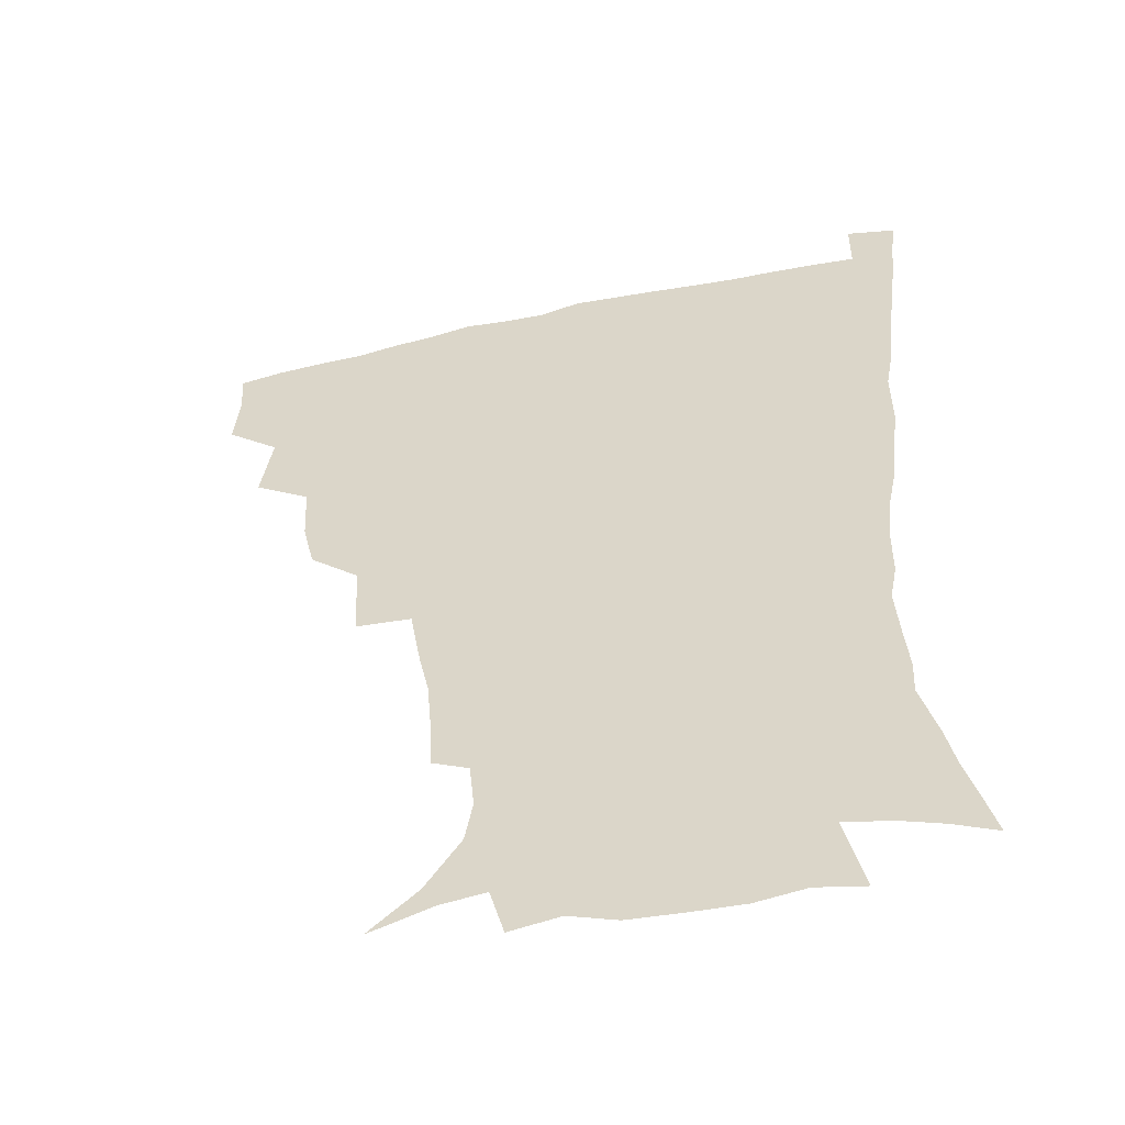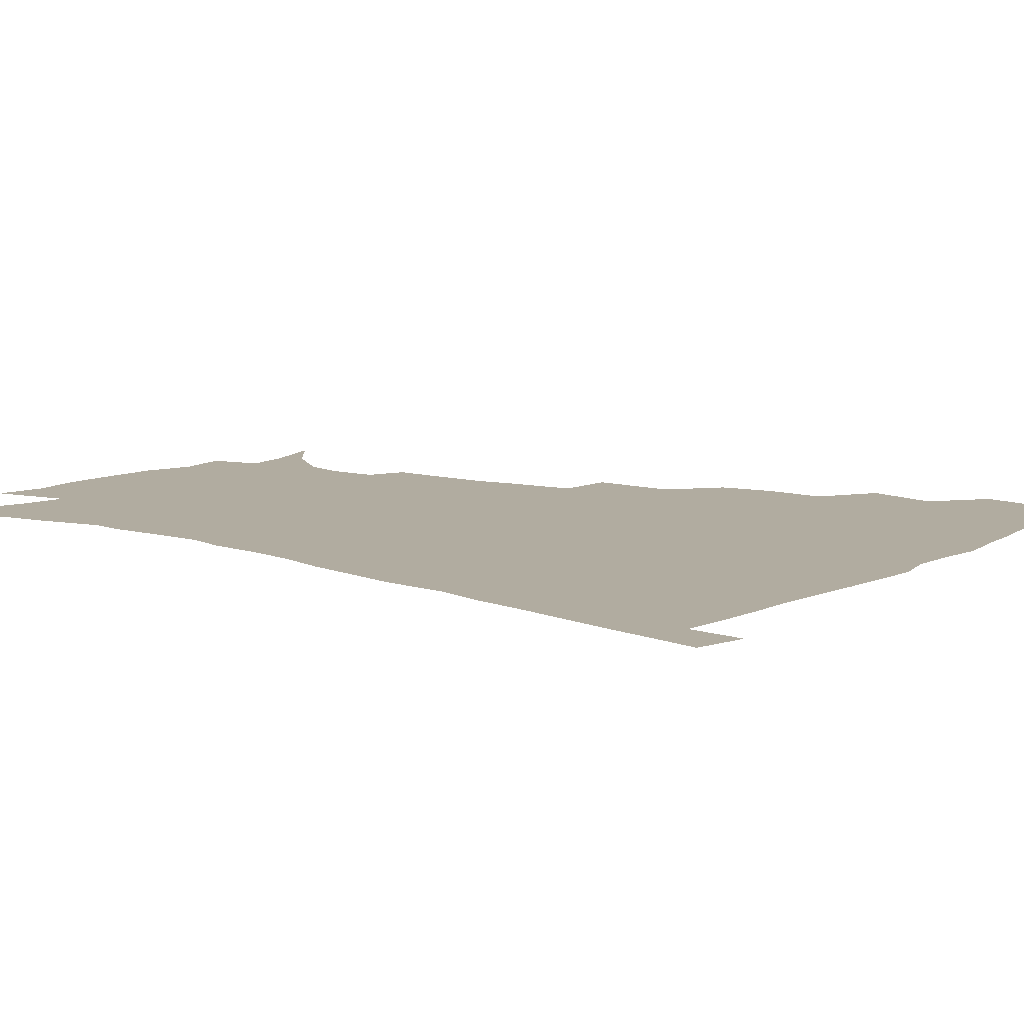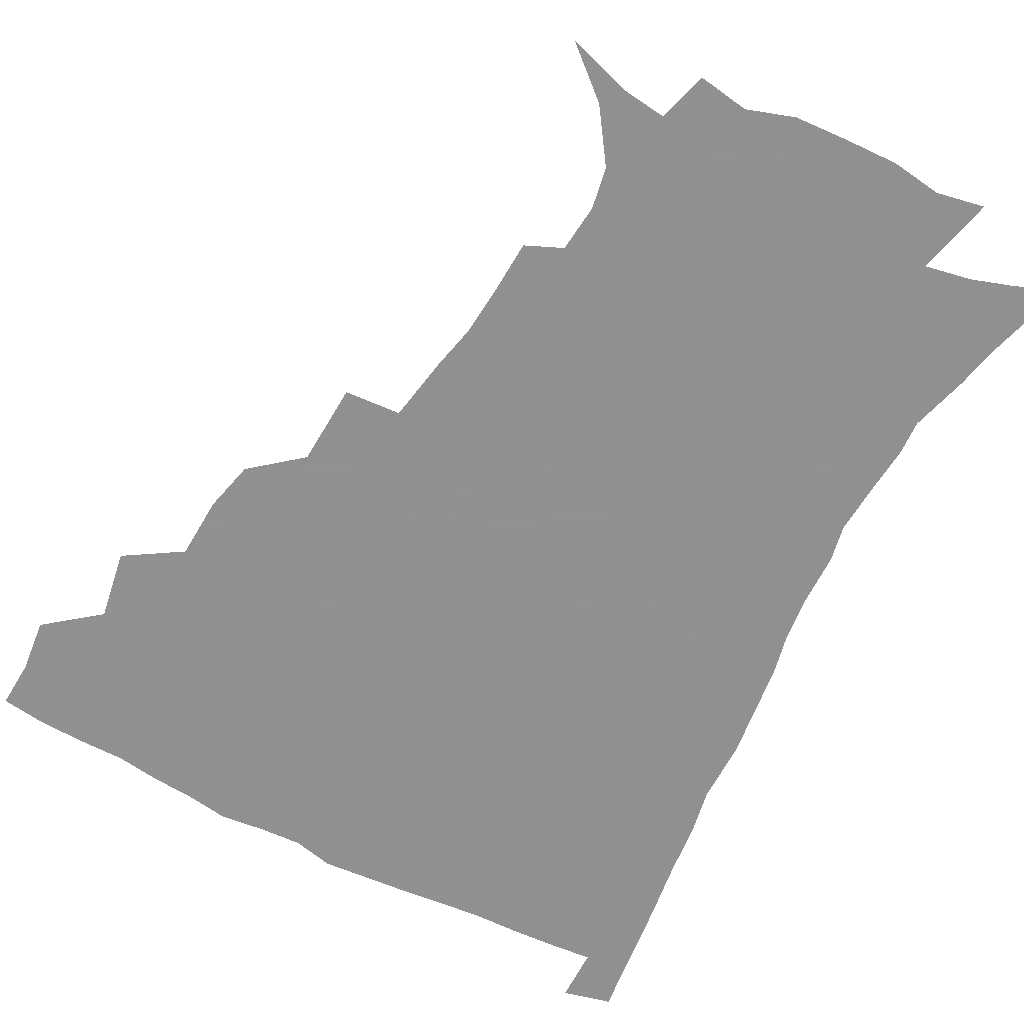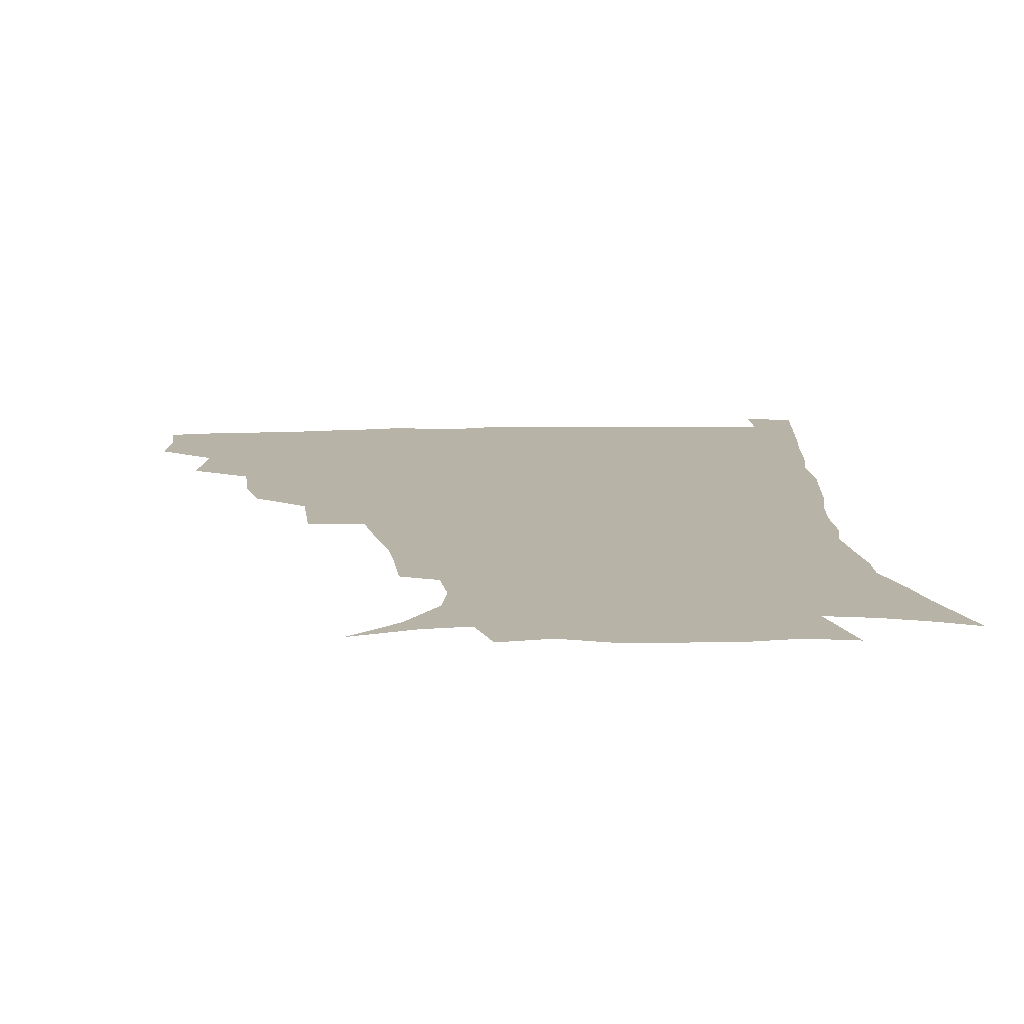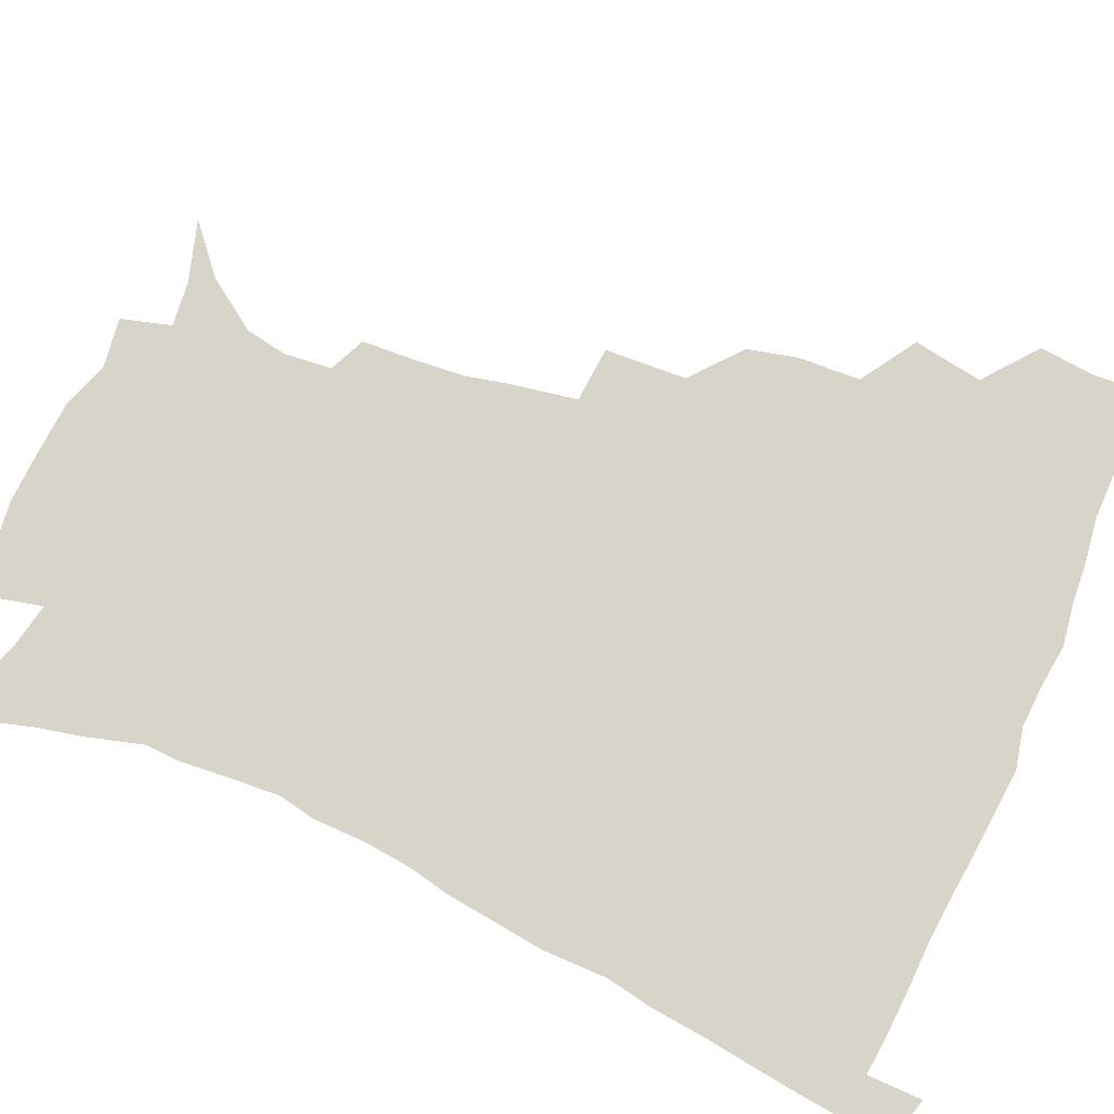
<metadata>
{"format":"obj","ext":"obj","renderer":"f3d","projection":"perspective","resolution":1024,"background":"white","views":[{"elev":-52.0,"azim":13.5,"up":"+Y"},{"elev":10.1,"azim":128.8,"up":"+Z"},{"elev":-65.8,"azim":-27.6,"up":"+Z"},{"elev":12.8,"azim":-4.1,"up":"+Z"},{"elev":74.9,"azim":113.6,"up":"+Z"}]}
</metadata>
<code>
v 436.1 400.4 0
v 438 418.5 0
v 437 434.5 0
v 450.5 362.4 0
v 454.4 386 0
v 453.4 402.5 0
v 454 419.1 0
v 452.4 436.5 0
v 475 312.4 0
v 470.8 329.5 0
v 469.8 350.4 0
v 471.9 372.8 0
v 471 388.9 0
v 470.1 404.6 0
v 469.2 419.9 0
v 467.8 437.1 0
v 493.5 270.8 0
v 492 298.4 0
v 490.3 322.8 0
v 488.5 340.6 0
v 488.4 359.6 0
v 487.5 375.6 0
v 486.5 390.9 0
v 485.5 405.7 0
v 484.3 420.8 0
v 483.2 437.1 0
v 522.5 197.1 0
v 521.5 215.2 0
v 520 232.5 0
v 516.6 247.3 0
v 512.7 269.4 0
v 508.5 289.7 0
v 506.2 309.4 0
v 503.6 325.4 0
v 502.8 343.3 0
v 503 361.8 0
v 502.5 377.5 0
v 501.4 392.1 0
v 500.4 406.6 0
v 499.3 421 0
v 497.9 439.1 0
v 505.4 129.4 0
v 522 143.7 0
v 534 161.3 0
v 536.6 175.5 0
v 534.9 191.6 0
v 534.1 212.5 0
v 532.4 229.2 0
v 530.1 245.1 0
v 527.1 262.3 0
v 524.2 280.8 0
v 522.2 299.7 0
v 521.4 318.7 0
v 520.3 334.5 0
v 518.4 348.7 0
v 518.4 365.2 0
v 517.3 379.1 0
v 516 393.2 0
v 514.8 407.6 0
v 513.7 422.1 0
v 512.4 440.2 0
v 526.8 136 0
v 538.9 151.8 0
v 545.9 170 0
v 546.3 186.3 0
v 545 202.1 0
v 545.1 223.8 0
v 542.7 237.4 0
v 540.5 252.9 0
v 538.5 270.3 0
v 536.1 285.7 0
v 535.1 305 0
v 534.2 320 0
v 533.7 337.1 0
v 532.8 351.6 0
v 532.2 366.1 0
v 532.4 380.6 0
v 530.4 394.2 0
v 529.6 408.3 0
v 528.2 423.7 0
v 526.6 442.3 0
v 542.3 137.9 0
v 554.6 161.1 0
v 557.2 179.2 0
v 556.5 193.7 0
v 556.2 212.3 0
v 555.5 230.4 0
v 553.6 244.4 0
v 552.2 261.1 0
v 550.1 274.5 0
v 548.7 290.6 0
v 547.5 305.6 0
v 547.5 323.8 0
v 547.3 339.2 0
v 546.5 353 0
v 546 366.7 0
v 546.1 381.2 0
v 545.2 394.5 0
v 544.7 408 0
v 543.2 423.2 0
v 541.5 440.5 0
v 547.2 121 0
v 560.4 145.5 0
v 566.1 164.8 0
v 567.8 184.1 0
v 567.5 200.2 0
v 566.8 217 0
v 566 233.1 0
v 564.5 247.9 0
v 563.4 263.6 0
v 562.3 278.9 0
v 561.1 293.8 0
v 561.4 311.8 0
v 560.3 324.6 0
v 560.8 341.6 0
v 560.1 354.2 0
v 560.4 368.6 0
v 559.8 381.7 0
v 559 395 0
v 558.6 408.5 0
v 557.6 422.8 0
v 555.9 439.8 0
v 564.3 123.6 0
v 574.3 147.9 0
v 578.1 169.2 0
v 578.5 185 0
v 578.2 202.2 0
v 577 220.8 0
v 577.3 238.2 0
v 575.7 250.7 0
v 575.1 266.4 0
v 574.4 280.5 0
v 573.6 295.3 0
v 573.7 313.2 0
v 573.9 328.3 0
v 573.7 341.7 0
v 573.6 355.1 0
v 574.1 369.7 0
v 573.4 382.2 0
v 573.4 395.4 0
v 572.6 409.2 0
v 571.6 423.6 0
v 569.5 442.8 0
v 580.5 118.2 0
v 587.8 149.2 0
v 589.3 169.4 0
v 589.6 187.3 0
v 589.3 205.4 0
v 588.3 218.5 0
v 586.9 241.7 0
v 587.2 253.6 0
v 587.1 267.4 0
v 586.5 282.8 0
v 586.2 297.4 0
v 586.2 313.9 0
v 586.5 328.8 0
v 586.8 342.1 0
v 586.9 355 0
v 587.3 369.4 0
v 587.4 382.4 0
v 587.3 395.6 0
v 587.1 409 0
v 585.6 424.6 0
v 583.8 441.6 0
v 598.8 117.1 0
v 600.9 148.7 0
v 601 169.6 0
v 600.7 188.9 0
v 600.2 205.8 0
v 600.3 219.1 0
v 599.5 234.4 0
v 598.8 249.5 0
v 598.2 268 0
v 598.3 283.7 0
v 598.4 298.3 0
v 598.6 314 0
v 599.2 327.2 0
v 599.6 342.6 0
v 600.2 355.8 0
v 600.8 369.5 0
v 601.3 382.6 0
v 601.3 395.8 0
v 601.1 409.6 0
v 600 424.6 0
v 598.4 440.4 0
v 616.8 116.4 0
v 614.3 148.3 0
v 613.2 167.5 0
v 611.9 187.5 0
v 611.1 204.4 0
v 611 221.7 0
v 610.4 237.2 0
v 610.1 254.1 0
v 610.1 267.4 0
v 609.9 283.5 0
v 610.4 297.9 0
v 610.9 312.3 0
v 611.7 327.8 0
v 612.3 341.4 0
v 613.2 356 0
v 614.1 369.4 0
v 614.9 382.4 0
v 615.9 395.6 0
v 616.3 408.8 0
v 615.4 423.4 0
v 613.9 438.8 0
v 633.8 118.7 0
v 628.8 144.5 0
v 625.2 167.3 0
v 623.6 184.8 0
v 622.1 203.3 0
v 621.4 221.3 0
v 621.1 236.8 0
v 621.1 251.4 0
v 621.3 266.8 0
v 621.8 280.5 0
v 622.2 295.8 0
v 623.2 309.4 0
v 623.4 327.9 0
v 624.8 340.5 0
v 625.8 355.6 0
v 627.2 368.1 0
v 628.4 381.7 0
v 629.4 395.1 0
v 630.2 408.5 0
v 630.6 422.3 0
v 629.6 437.4 0
v 650.1 115.5 0
v 643.7 141.8 0
v 639 161.9 0
v 635.1 183.1 0
v 633.3 200.8 0
v 632 218.6 0
v 632.2 232.8 0
v 633.1 245.2 0
v 632 264.7 0
v 633.1 278 0
v 633.7 293 0
v 636 304.8 0
v 636.2 322.3 0
v 637.6 336.7 0
v 638 353.6 0
v 640.2 366.3 0
v 641.6 382.1 0
v 642.9 394.5 0
v 644 408 0
v 644.9 421.7 0
v 644.5 437 0
v 659.3 138.8 0
v 651.6 160.1 0
v 647.9 177.8 0
v 645.2 195.5 0
v 643.3 212.9 0
v 642.8 228.9 0
v 643.5 242.6 0
v 644.1 257.4 0
v 644.5 273.2 0
v 646 286.9 0
v 647 303.5 0
v 648.3 318.3 0
v 650.7 331.4 0
v 651.7 347.6 0
v 653.2 363.1 0
v 654.2 379.8 0
v 656.2 393.5 0
v 658 407 0
v 659.1 421.1 0
v 659.6 436.1 0
v 673.9 133.9 0
v 667 152.5 0
v 661.7 170.7 0
v 658.5 187.3 0
v 656 204.1 0
v 654.9 220.1 0
v 654.7 235.4 0
v 655.3 250 0
v 656.5 264.9 0
v 657.1 281.5 0
v 658.8 296.4 0
v 662 309.1 0
v 662.7 327.1 0
v 663.7 344.3 0
v 666 359.4 0
v 668 375 0
v 670.2 390.2 0
v 672 405.6 0
v 673.6 420 0
v 674.8 434.8 0
v 674.9 452.9 0
v 688.1 127.7 0
v 684.2 141.7 0
v 679.7 156.9 0
v 676.5 171.3 0
v 670.8 191.1 0
v 671.4 202.6 0
v 669.9 219 0
v 668.6 236.3 0
v 671.1 248.8 0
v 671.2 266.4 0
v 672.8 282.3 0
v 675.8 296.6 0
v 677.7 313.3 0
v 679.7 330.1 0
v 679.5 351.4 0
v 682.4 367.2 0
v 684.1 385.9 0
v 686.4 402.8 0
v 688.3 418.3 0
v 689.8 433.5 0
v 691.5 448.9 0
f 5 6 1
f 1 6 2
f 6 7 2
f 2 7 3
f 7 8 3
f 11 12 4
f 4 12 5
f 12 13 5
f 5 13 6
f 13 14 6
f 6 14 7
f 14 15 7
f 7 15 8
f 15 16 8
f 18 19 9
f 9 19 10
f 19 20 10
f 10 20 11
f 20 21 11
f 11 21 12
f 21 22 12
f 12 22 13
f 22 23 13
f 13 23 14
f 23 24 14
f 14 24 15
f 24 25 15
f 15 25 16
f 25 26 16
f 31 32 17
f 17 32 18
f 32 33 18
f 18 33 19
f 33 34 19
f 19 34 20
f 34 35 20
f 20 35 21
f 35 36 21
f 21 36 22
f 36 37 22
f 22 37 23
f 37 38 23
f 23 38 24
f 38 39 24
f 24 39 25
f 39 40 25
f 25 40 26
f 40 41 26
f 46 47 27
f 27 47 28
f 47 48 28
f 28 48 29
f 48 49 29
f 29 49 30
f 49 50 30
f 30 50 31
f 50 51 31
f 31 51 32
f 51 52 32
f 32 52 33
f 52 53 33
f 33 53 34
f 53 54 34
f 34 54 35
f 54 55 35
f 35 55 36
f 55 56 36
f 36 56 37
f 56 57 37
f 37 57 38
f 57 58 38
f 38 58 39
f 58 59 39
f 39 59 40
f 59 60 40
f 40 60 41
f 60 61 41
f 42 62 43
f 62 63 43
f 43 63 44
f 63 64 44
f 44 64 45
f 64 65 45
f 45 65 46
f 65 66 46
f 46 66 47
f 66 67 47
f 47 67 48
f 67 68 48
f 48 68 49
f 68 69 49
f 49 69 50
f 69 70 50
f 50 70 51
f 70 71 51
f 51 71 52
f 71 72 52
f 52 72 53
f 72 73 53
f 53 73 54
f 73 74 54
f 54 74 55
f 74 75 55
f 55 75 56
f 75 76 56
f 56 76 57
f 76 77 57
f 57 77 58
f 77 78 58
f 58 78 59
f 78 79 59
f 59 79 60
f 79 80 60
f 60 80 61
f 80 81 61
f 62 82 63
f 82 83 63
f 63 83 64
f 83 84 64
f 64 84 65
f 84 85 65
f 65 85 66
f 85 86 66
f 66 86 67
f 86 87 67
f 67 87 68
f 87 88 68
f 68 88 69
f 88 89 69
f 69 89 70
f 89 90 70
f 70 90 71
f 90 91 71
f 71 91 72
f 91 92 72
f 72 92 73
f 92 93 73
f 73 93 74
f 93 94 74
f 74 94 75
f 94 95 75
f 75 95 76
f 95 96 76
f 76 96 77
f 96 97 77
f 77 97 78
f 97 98 78
f 78 98 79
f 98 99 79
f 79 99 80
f 99 100 80
f 80 100 81
f 100 101 81
f 102 103 82
f 82 103 83
f 103 104 83
f 83 104 84
f 104 105 84
f 84 105 85
f 105 106 85
f 85 106 86
f 106 107 86
f 86 107 87
f 107 108 87
f 87 108 88
f 108 109 88
f 88 109 89
f 109 110 89
f 89 110 90
f 110 111 90
f 90 111 91
f 111 112 91
f 91 112 92
f 112 113 92
f 92 113 93
f 113 114 93
f 93 114 94
f 114 115 94
f 94 115 95
f 115 116 95
f 95 116 96
f 116 117 96
f 96 117 97
f 117 118 97
f 97 118 98
f 118 119 98
f 98 119 99
f 119 120 99
f 99 120 100
f 120 121 100
f 100 121 101
f 121 122 101
f 102 123 103
f 123 124 103
f 103 124 104
f 124 125 104
f 104 125 105
f 125 126 105
f 105 126 106
f 126 127 106
f 106 127 107
f 127 128 107
f 107 128 108
f 128 129 108
f 108 129 109
f 129 130 109
f 109 130 110
f 130 131 110
f 110 131 111
f 131 132 111
f 111 132 112
f 132 133 112
f 112 133 113
f 133 134 113
f 113 134 114
f 134 135 114
f 114 135 115
f 135 136 115
f 115 136 116
f 136 137 116
f 116 137 117
f 137 138 117
f 117 138 118
f 138 139 118
f 118 139 119
f 139 140 119
f 119 140 120
f 140 141 120
f 120 141 121
f 141 142 121
f 121 142 122
f 142 143 122
f 123 144 124
f 144 145 124
f 124 145 125
f 145 146 125
f 125 146 126
f 146 147 126
f 126 147 127
f 147 148 127
f 127 148 128
f 148 149 128
f 128 149 129
f 149 150 129
f 129 150 130
f 150 151 130
f 130 151 131
f 151 152 131
f 131 152 132
f 152 153 132
f 132 153 133
f 153 154 133
f 133 154 134
f 154 155 134
f 134 155 135
f 155 156 135
f 135 156 136
f 156 157 136
f 136 157 137
f 157 158 137
f 137 158 138
f 158 159 138
f 138 159 139
f 159 160 139
f 139 160 140
f 160 161 140
f 140 161 141
f 161 162 141
f 141 162 142
f 162 163 142
f 142 163 143
f 163 164 143
f 144 165 145
f 165 166 145
f 145 166 146
f 166 167 146
f 146 167 147
f 167 168 147
f 147 168 148
f 168 169 148
f 148 169 149
f 169 170 149
f 149 170 150
f 170 171 150
f 150 171 151
f 171 172 151
f 151 172 152
f 172 173 152
f 152 173 153
f 173 174 153
f 153 174 154
f 174 175 154
f 154 175 155
f 175 176 155
f 155 176 156
f 176 177 156
f 156 177 157
f 177 178 157
f 157 178 158
f 178 179 158
f 158 179 159
f 179 180 159
f 159 180 160
f 180 181 160
f 160 181 161
f 181 182 161
f 161 182 162
f 182 183 162
f 162 183 163
f 183 184 163
f 163 184 164
f 184 185 164
f 165 186 166
f 186 187 166
f 166 187 167
f 187 188 167
f 167 188 168
f 188 189 168
f 168 189 169
f 189 190 169
f 169 190 170
f 190 191 170
f 170 191 171
f 191 192 171
f 171 192 172
f 192 193 172
f 172 193 173
f 193 194 173
f 173 194 174
f 194 195 174
f 174 195 175
f 195 196 175
f 175 196 176
f 196 197 176
f 176 197 177
f 197 198 177
f 177 198 178
f 198 199 178
f 178 199 179
f 199 200 179
f 179 200 180
f 200 201 180
f 180 201 181
f 201 202 181
f 181 202 182
f 202 203 182
f 182 203 183
f 203 204 183
f 183 204 184
f 204 205 184
f 184 205 185
f 205 206 185
f 186 207 187
f 207 208 187
f 187 208 188
f 208 209 188
f 188 209 189
f 209 210 189
f 189 210 190
f 210 211 190
f 190 211 191
f 211 212 191
f 191 212 192
f 212 213 192
f 192 213 193
f 213 214 193
f 193 214 194
f 214 215 194
f 194 215 195
f 215 216 195
f 195 216 196
f 216 217 196
f 196 217 197
f 217 218 197
f 197 218 198
f 218 219 198
f 198 219 199
f 219 220 199
f 199 220 200
f 220 221 200
f 200 221 201
f 221 222 201
f 201 222 202
f 222 223 202
f 202 223 203
f 223 224 203
f 203 224 204
f 224 225 204
f 204 225 205
f 225 226 205
f 205 226 206
f 226 227 206
f 207 228 208
f 228 229 208
f 208 229 209
f 229 230 209
f 209 230 210
f 230 231 210
f 210 231 211
f 231 232 211
f 211 232 212
f 232 233 212
f 212 233 213
f 233 234 213
f 213 234 214
f 234 235 214
f 214 235 215
f 235 236 215
f 215 236 216
f 236 237 216
f 216 237 217
f 237 238 217
f 217 238 218
f 238 239 218
f 218 239 219
f 239 240 219
f 219 240 220
f 240 241 220
f 220 241 221
f 241 242 221
f 221 242 222
f 242 243 222
f 222 243 223
f 243 244 223
f 223 244 224
f 244 245 224
f 224 245 225
f 245 246 225
f 225 246 226
f 246 247 226
f 226 247 227
f 247 248 227
f 229 249 230
f 249 250 230
f 230 250 231
f 250 251 231
f 231 251 232
f 251 252 232
f 232 252 233
f 252 253 233
f 233 253 234
f 253 254 234
f 234 254 235
f 254 255 235
f 235 255 236
f 255 256 236
f 236 256 237
f 256 257 237
f 237 257 238
f 257 258 238
f 238 258 239
f 258 259 239
f 239 259 240
f 259 260 240
f 240 260 241
f 260 261 241
f 241 261 242
f 261 262 242
f 242 262 243
f 262 263 243
f 243 263 244
f 263 264 244
f 244 264 245
f 264 265 245
f 245 265 246
f 265 266 246
f 246 266 247
f 266 267 247
f 247 267 248
f 267 268 248
f 249 269 250
f 269 270 250
f 250 270 251
f 270 271 251
f 251 271 252
f 271 272 252
f 252 272 253
f 272 273 253
f 253 273 254
f 273 274 254
f 254 274 255
f 274 275 255
f 255 275 256
f 275 276 256
f 256 276 257
f 276 277 257
f 257 277 258
f 277 278 258
f 258 278 259
f 278 279 259
f 259 279 260
f 279 280 260
f 260 280 261
f 280 281 261
f 261 281 262
f 281 282 262
f 262 282 263
f 282 283 263
f 263 283 264
f 283 284 264
f 264 284 265
f 284 285 265
f 265 285 266
f 285 286 266
f 266 286 267
f 286 287 267
f 267 287 268
f 287 288 268
f 269 290 270
f 290 291 270
f 270 291 271
f 291 292 271
f 271 292 272
f 292 293 272
f 272 293 273
f 293 294 273
f 273 294 274
f 294 295 274
f 274 295 275
f 295 296 275
f 275 296 276
f 296 297 276
f 276 297 277
f 297 298 277
f 277 298 278
f 298 299 278
f 278 299 279
f 299 300 279
f 279 300 280
f 300 301 280
f 280 301 281
f 301 302 281
f 281 302 282
f 302 303 282
f 282 303 283
f 303 304 283
f 283 304 284
f 304 305 284
f 284 305 285
f 305 306 285
f 285 306 286
f 306 307 286
f 286 307 287
f 307 308 287
f 287 308 288
f 308 309 288
f 288 309 289
f 309 310 289

</code>
